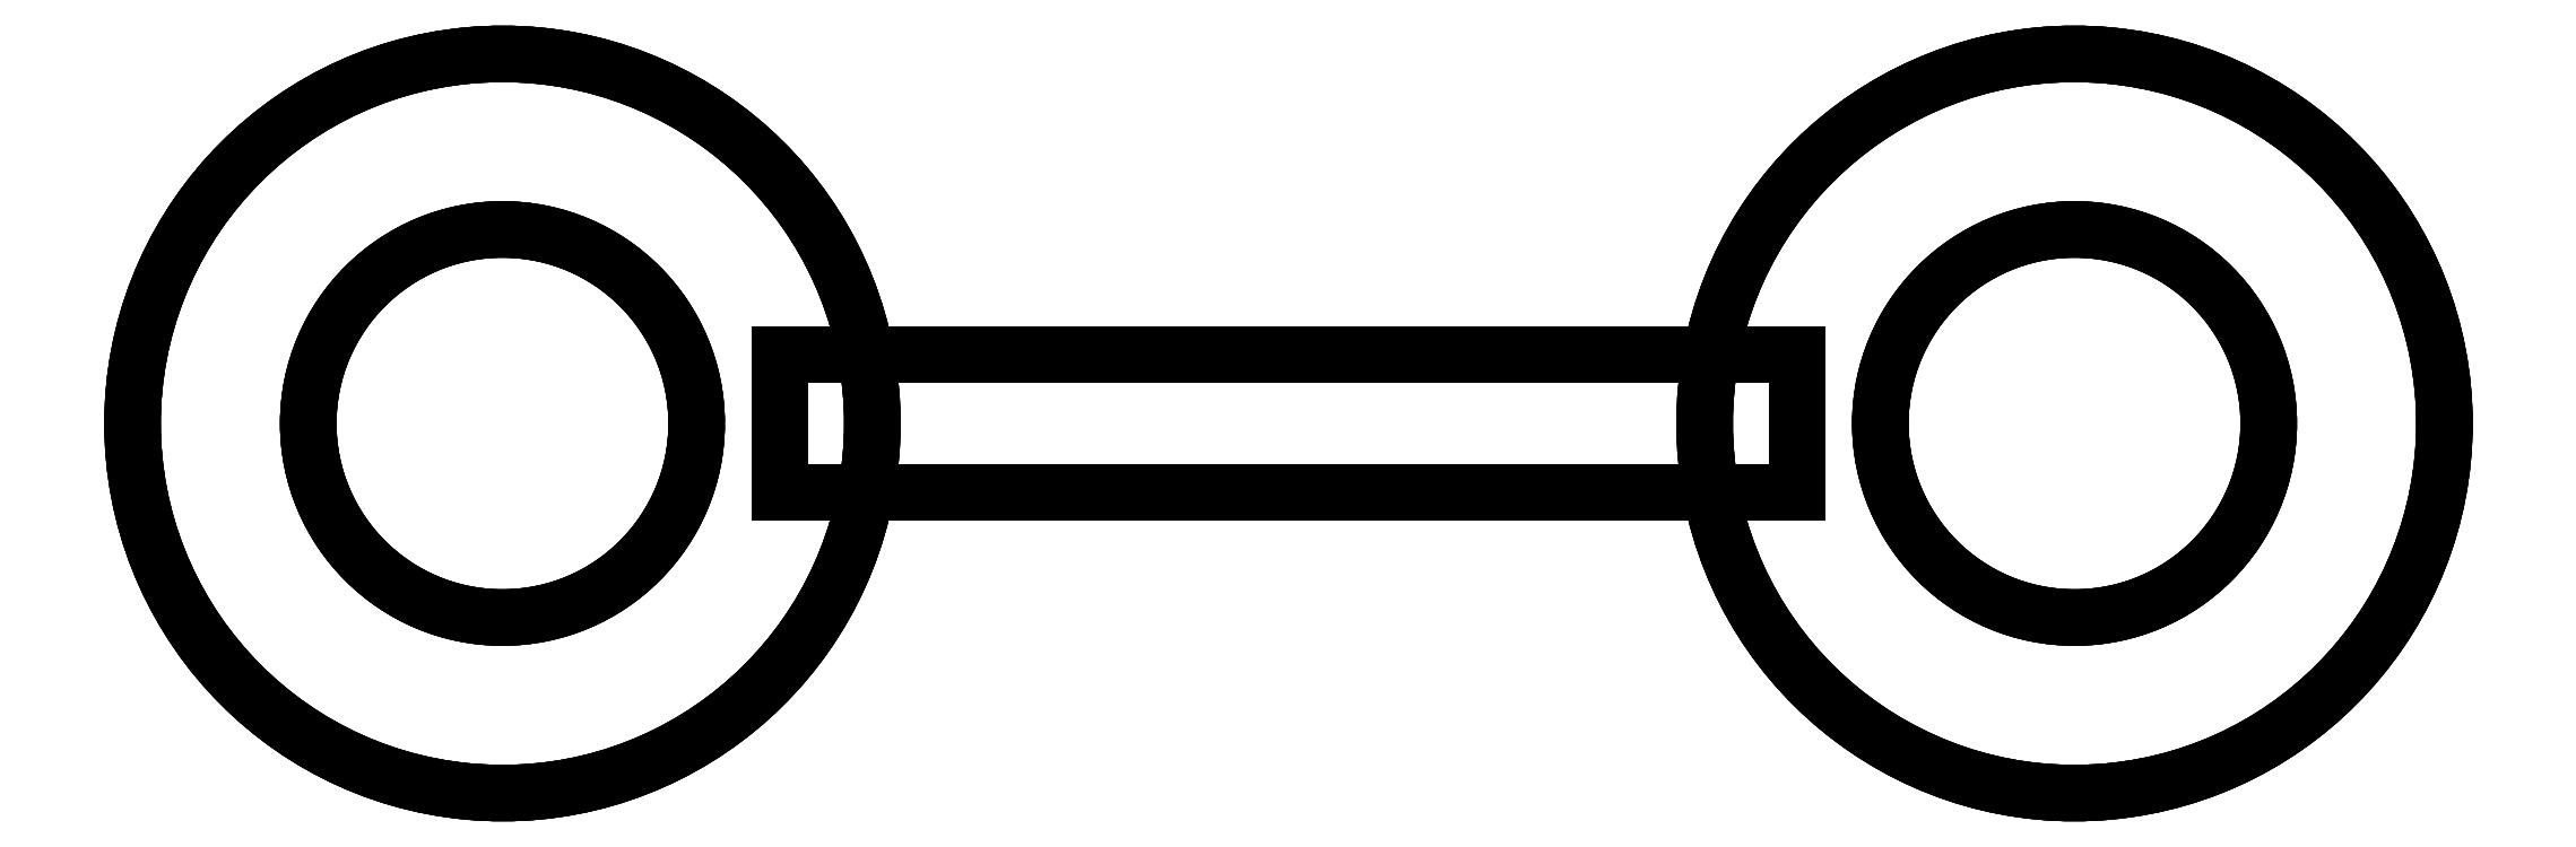
<metadata>
{"format":"dxf","ext":"dxf","renderer":"ezdxf+matplotlib","layout":"modelspace","background":"white","min_lineweight":24,"dpi":150}
</metadata>
<code>
0
SECTION
2
ENTITIES
0
LINE
8
Shape
10
6
20
1.5
30
1.5
11
7.858
21
1.5
31
1.5
0
ARC
8
Shape
10
0
20
0
30
1.5
40
8
50
0
51
10.81
0
ARC
8
Shape
10
0
20
0
30
1.5
40
8
50
-10.81
51
-1.403e-14
0
LINE
8
Shape
10
6
20
-1.5
30
1.5
11
7.858
21
-1.5
31
1.5
0
LINE
8
Shape
10
6
20
-1.5
30
1.5
11
6
21
1.5
31
1.5
0
LINE
8
Shape
10
6
20
1.5
30
1.5
11
7.858
21
1.5
31
1.5
0
LINE
8
Shape
10
6
20
-1.5
30
1.5
11
6
21
1.5
31
1.5
0
LINE
8
Shape
10
6
20
-1.5
30
1.5
11
7.858
21
-1.5
31
1.5
0
ARC
8
Shape
10
0
20
0
30
1.5
40
8
50
10.81
51
-10.81
0
CIRCLE
8
Shape
10
0
20
0
40
4.2
0
LINE
8
Shape
10
7.858
20
1.5
30
1.5
11
26.14
21
1.5
31
1.5
0
ARC
8
Shape
10
34
20
0
30
1.5
40
8
50
169.2
51
-169.2
0
LINE
8
Shape
10
7.858
20
-1.5
30
1.5
11
26.14
21
-1.5
31
1.5
0
ARC
8
Shape
10
0
20
0
30
1.5
40
8
50
-10.81
51
-1.403e-14
0
ARC
8
Shape
10
0
20
0
30
1.5
40
8
50
0
51
10.81
0
ARC
8
Shape
10
0
20
0
30
1.5
40
8
50
10.81
51
-10.81
0
LINE
8
Shape
10
7.858
20
-1.5
30
0
11
7.858
21
-1.5
31
1.5
0
ARC
8
Shape
10
0
20
0
30
0
40
8
50
10.81
51
-10.81
0
LINE
8
Shape
10
7.858
20
1.5
30
0
11
7.858
21
1.5
31
1.5
0
CIRCLE
8
Shape
10
0
20
0
40
4.2
0
LINE
8
Shape
10
4.2
20
-1.029e-15
30
0
11
4.2
21
-1.029e-15
31
1.5
0
CIRCLE
8
Shape
10
0
20
0
40
4.2
0
LINE
8
Shape
10
4.2
20
-1.029e-15
30
0
11
4.2
21
-1.029e-15
31
1.5
0
LINE
8
Shape
10
7.858
20
1.5
30
0
11
26.14
21
1.5
31
0
0
LINE
8
Shape
10
26.14
20
1.5
30
0
11
26.14
21
1.5
31
1.5
0
LINE
8
Shape
10
7.858
20
1.5
30
1.5
11
26.14
21
1.5
31
1.5
0
LINE
8
Shape
10
7.858
20
1.5
30
0
11
7.858
21
1.5
31
1.5
0
LINE
8
Shape
10
26.14
20
1.5
30
1.5
11
28
21
1.5
31
1.5
0
LINE
8
Shape
10
28
20
-1.5
30
1.5
11
28
21
1.5
31
1.5
0
LINE
8
Shape
10
26.14
20
-1.5
30
1.5
11
28
21
-1.5
31
1.5
0
ARC
8
Shape
10
34
20
0
30
1.5
40
8
50
169.2
51
-169.2
0
LINE
8
Shape
10
7.858
20
-1.5
30
0
11
26.14
21
-1.5
31
0
0
LINE
8
Shape
10
26.14
20
-1.5
30
0
11
26.14
21
-1.5
31
1.5
0
LINE
8
Shape
10
7.858
20
-1.5
30
1.5
11
26.14
21
-1.5
31
1.5
0
LINE
8
Shape
10
7.858
20
-1.5
30
0
11
7.858
21
-1.5
31
1.5
0
LINE
8
Shape
10
6
20
1.5
30
0
11
7.858
21
1.5
31
0
0
LINE
8
Shape
10
6
20
-1.5
30
0
11
6
21
1.5
31
0
0
LINE
8
Shape
10
6
20
-1.5
30
0
11
7.858
21
-1.5
31
0
0
ARC
8
Shape
10
0
20
0
30
0
40
8
50
10.81
51
-10.81
0
CIRCLE
8
Shape
10
0
20
0
40
4.2
0
LINE
8
Shape
10
7.858
20
1.5
30
0
11
26.14
21
1.5
31
0
0
ARC
8
Shape
10
34
20
0
30
0
40
8
50
169.2
51
-169.2
0
LINE
8
Shape
10
7.858
20
-1.5
30
0
11
26.14
21
-1.5
31
0
0
ARC
8
Shape
10
0
20
0
30
0
40
8
50
-10.81
51
-1.403e-14
0
ARC
8
Shape
10
0
20
0
30
0
40
8
50
0
51
10.81
0
ARC
8
Shape
10
34
20
0
30
1.5
40
8
50
0
51
169.2
0
LINE
8
Shape
10
26.14
20
1.5
30
0
11
26.14
21
1.5
31
1.5
0
ARC
8
Shape
10
34
20
0
30
0
40
8
50
0
51
169.2
0
LINE
8
Shape
10
42
20
-1.959e-15
30
0
11
42
21
-1.959e-15
31
1.5
0
ARC
8
Shape
10
34
20
0
30
1.5
40
8
50
-169.2
51
-1.403e-14
0
LINE
8
Shape
10
26.14
20
-1.5
30
1.5
11
28
21
-1.5
31
1.5
0
LINE
8
Shape
10
28
20
-1.5
30
1.5
11
28
21
1.5
31
1.5
0
LINE
8
Shape
10
26.14
20
1.5
30
1.5
11
28
21
1.5
31
1.5
0
ARC
8
Shape
10
34
20
0
30
1.5
40
8
50
0
51
169.2
0
CIRCLE
8
Shape
10
34
20
0
40
4.2
0
LINE
8
Shape
10
42
20
-1.959e-15
30
0
11
42
21
-1.959e-15
31
1.5
0
ARC
8
Shape
10
34
20
0
30
0
40
8
50
-169.2
51
-1.403e-14
0
LINE
8
Shape
10
26.14
20
-1.5
30
0
11
26.14
21
-1.5
31
1.5
0
ARC
8
Shape
10
34
20
0
30
1.5
40
8
50
-169.2
51
-1.403e-14
0
LINE
8
Shape
10
6
20
1.5
30
0
11
7.858
21
1.5
31
0
0
ARC
8
Shape
10
0
20
0
30
0
40
8
50
0
51
10.81
0
ARC
8
Shape
10
0
20
0
30
0
40
8
50
-10.81
51
-1.403e-14
0
LINE
8
Shape
10
6
20
-1.5
30
0
11
7.858
21
-1.5
31
0
0
LINE
8
Shape
10
6
20
-1.5
30
0
11
6
21
1.5
31
0
0
LINE
8
Shape
10
26.14
20
1.5
30
0
11
28
21
1.5
31
0
0
LINE
8
Shape
10
28
20
-1.5
30
0
11
28
21
1.5
31
0
0
LINE
8
Shape
10
26.14
20
-1.5
30
0
11
28
21
-1.5
31
0
0
ARC
8
Shape
10
34
20
0
30
0
40
8
50
169.2
51
-169.2
0
ARC
8
Shape
10
34
20
0
30
0
40
8
50
-169.2
51
-1.403e-14
0
LINE
8
Shape
10
26.14
20
-1.5
30
0
11
28
21
-1.5
31
0
0
LINE
8
Shape
10
28
20
-1.5
30
0
11
28
21
1.5
31
0
0
LINE
8
Shape
10
26.14
20
1.5
30
0
11
28
21
1.5
31
0
0
ARC
8
Shape
10
34
20
0
30
0
40
8
50
0
51
169.2
0
CIRCLE
8
Shape
10
34
20
0
40
4.2
0
CIRCLE
8
Shape
10
34
20
0
40
4.2
0
LINE
8
Shape
10
38.2
20
-1.029e-15
30
0
11
38.2
21
-1.029e-15
31
1.5
0
CIRCLE
8
Shape
10
34
20
0
40
4.2
0
LINE
8
Shape
10
38.2
20
-1.029e-15
30
0
11
38.2
21
-1.029e-15
31
1.5
0
ENDSEC
0
EOF

</code>
